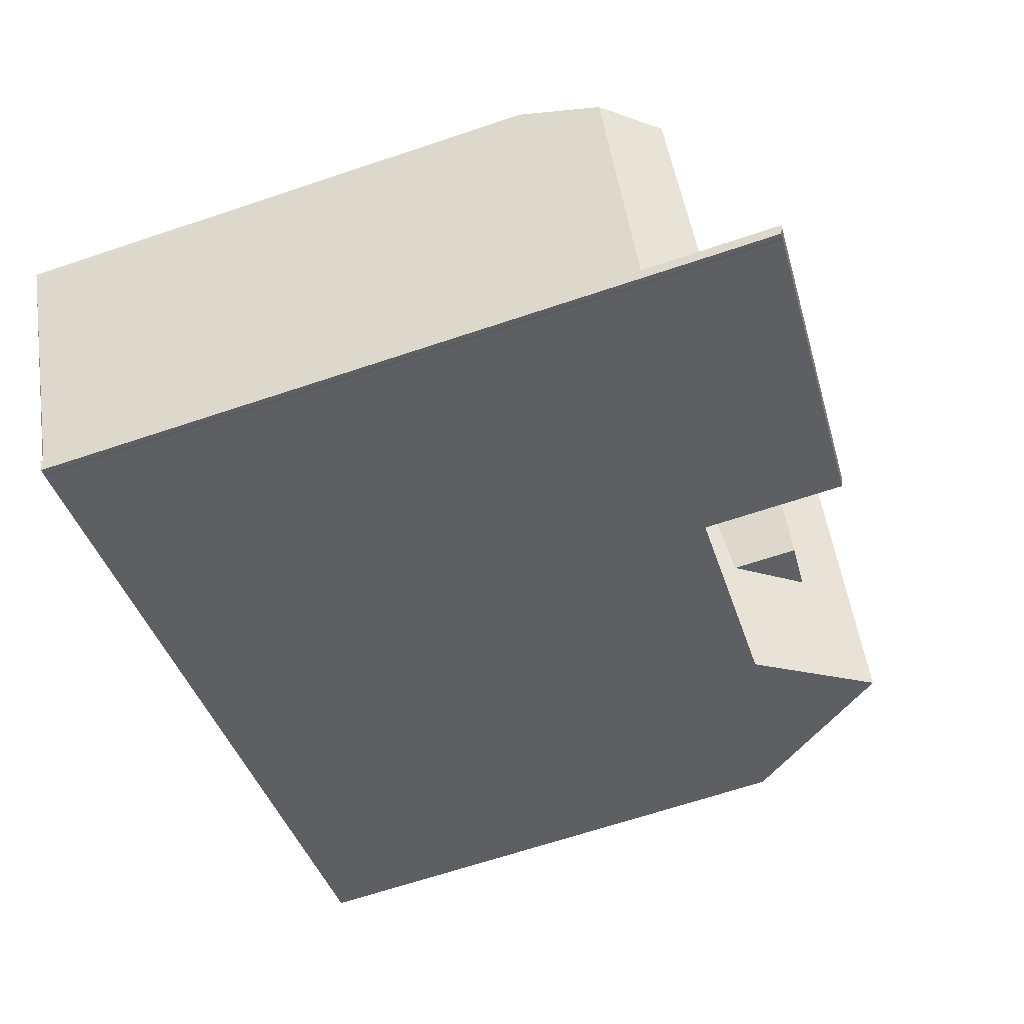
<metadata>
{"format":"obj","ext":"obj","renderer":"f3d","projection":"perspective","resolution":1024,"background":"white","views":[{"elev":-66.3,"azim":-71.4,"up":"+Y"}]}
</metadata>
<code>
v -383.9 -1027 10.98
v -382.2 -1030 10.81
v -381.9 -1030 10.35
v -381.2 -1032 10.67
v -387.2 -1028 12.55
v -396.4 -1039 11.83
v -396.3 -1039 11.99
v -396.1 -1039 14.63
v -396.2 -1039 14.63
v -396.3 -1039 14.64
v -398.8 -1035 10.46
v -386.5 -1033 10.88
v -388.5 -1030 10
v -385.3 -1034 11.47
v -395.8 -1034 10.12
v -393.5 -1033 10.08
v -390.1 -1034 10.92
v -391 -1031 10.04
v -382.2 -1030 10.8
v -381.8 -1033 11.46
v -389.2 -1029 9.663
v -385.3 -1034 11.47
v -396.1 -1033 9.883
v -394.9 -1032 9.846
v -389.8 -1036 11.48
v -392.7 -1031 9.774
v -386.1 -1028 13.93
v -383.5 -1033 13.83
v -383.1 -1028 10.91
v -388.5 -1030 10
v -395.8 -1034 10.12
v -391 -1031 10.04
v -397.6 -1037 12.01
v -384.2 -1032 13.86
v -385.5 -1029 13.9
v -383.6 -1030 12.14
v -396.2 -1036 12.14
v -391.4 -1034 12.14
v -397.5 -1037 12.14
v -397.5 -1037 12.01
v -390.7 -1035 10.92
v -386.4 -1032 10.88
v -382.2 -1030 10.84
v -381.7 -1031 10.42
v -386.5 -1031 12.14
v -394.9 -1037 10.96
v -390.1 -1034 10.92
v -385.5 -1029 13.9
v -386.1 -1028 13.93
v -385.7 -1034 11.28
v -385.6 -1031 12.57
v -386.2 -1031 11.79
v -386.5 -1032 11.11
v -385.8 -1030 12.97
v -384.2 -1032 13.86
v -387 -1032 10.66
v -389.2 -1029 9.663
v -386.8 -1031 11.5
v -383.5 -1033 13.83
v -396.4 -1037 13.08
v -396.8 -1033 11.12
v -397.2 -1036 13.07
v -394.9 -1037 10.96
v -396.2 -1036 12.14
v -394.3 -1038 11.44
v -396.4 -1039 14.53
v -396.2 -1036 12.14
v -395.8 -1034 10.12
v -392.8 -1037 9.095
v -396 -1033 9.839
v -396 -1033 9.953
v -384.4 -1029 12.89
v -385.3 -1027 12.92
v -384.2 -1034 12.93
v -385.2 -1031 12.95
v -389.8 -1036 13.22
v -385.8 -1030 12.97
v -386.9 -1031 13.02
v -395.7 -1039 13.53
v -385.3 -1031 12.96
v -386.2 -1029 12.98
v -396.4 -1039 13.56
v -383.9 -1031 12.88
v -382.8 -1033 12.85
v -386.8 -1028 12.99
v -395.9 -1034 10.77
v -393.5 -1033 10.08
v -395.9 -1034 10.77
v -389.2 -1029 9.669
v -389.2 -1029 9.669
v -398 -1036 12.02
v -397.3 -1035 13.07
v -389.1 -1029 9.75
v -391.4 -1037 14.47
v -390.1 -1034 10.92
v -391.4 -1034 12.14
v -390.8 -1037 13.27
v -391.1 -1031 9.855
v -391.3 -1030 9.729
v -391.4 -1034 12.14
v -389.8 -1036 11.74
v -389.6 -1036 11.48
v -391 -1031 10.04
v -397.3 -1035 13.07
v -397.7 -1035 13.06
v -398.5 -1035 12.03
v -396.4 -1039 11.83
v -395.4 -1039 13.1
v -396.4 -1037 13.08
v -397.2 -1036 13.07
v -394.2 -1038 14.57
v -395.1 -1039 13.5
v -391.2 -1031 9.813
v -390.6 -1030 9.808
v -391.8 -1031 9.818
v -396 -1033 9.839
v -388.9 -1029 9.793
v -395.9 -1033 9.793
v -388.9 -1029 9.793
v -392.6 -1031 9.825
v -392.7 -1031 9.859
v -389 -1029 9.881
v -389.8 -1036 14.41
v -394.3 -1038 14.61
v -396.4 -1039 14.69
v -391.5 -1037 14.52
v -396.8 -1033 11.12
v -397.7 -1035 13.06
v -398.5 -1035 12.03
v -397.7 -1035 13.06
v -386.1 -1028 13.93
v -397.1 -1034 11.73
v -397.1 -1034 11.73
v -398.7 -1035 11.2
v -396 -1033 9.953
v -395.9 -1033 9.793
v -385.8 -1027 13.55
v -386.1 -1028 13.93
v -390.2 -1030 9.769
v -391.2 -1030 9.8
v -395.9 -1033 9.793
v -396 -1033 9.953
v -389 -1029 9.731
v -386.8 -1028 12.99
v -391.8 -1031 9.818
v -391.8 -1031 9.818
v -389 -1029 9.835
v -389 -1029 9.731
v -384.2 -1027 11.42
v -383.2 -1029 11.15
v -382.2 -1030 10.87
v -382.2 -1031 10.86
v -381.3 -1032 10.62
v -388.4 -1029 10.78
v -388.3 -1029 10.74
v -387.7 -1031 10.36
v -386.6 -1035 11.47
v -387.2 -1033 10.89
v -387.9 -1030 10.49
v -387.7 -1031 10.36
v -382.3 -1030 10.83
v -382.4 -1030 10.93
v -387.4 -1032 10.61
v -390.5 -1033 10.54
v -387.1 -1032 10.61
v -386.2 -1031 11.79
v -385.3 -1031 12.96
v -391.3 -1033 11.83
v -384.6 -1031 13.87
v -382.7 -1030 11.34
v -390.5 -1033 10.54
v -391.3 -1033 11.83
v -385.3 -1031 12.96
v -386.4 -1032 13.01
v -386.4 -1032 11.59
v -385.6 -1031 12.57
v -386.4 -1032 12.48
v -386.4 -1032 11.81
v -397.3 -1035 13.07
v -383.8 -1031 12.81
v -383.9 -1031 12.88
v -387.1 -1032 10.61
v -397.5 -1036 12.75
v -397.3 -1035 13.07
v -398.1 -1036 12.02
v -396 -1035 11.22
v -384.6 -1031 13.87
v -396 -1035 11.22
v -391.5 -1037 14.52
v -385.4 -1034 11.42
v -389.6 -1036 11.43
v -386.6 -1035 11.42
v -395.4 -1039 13.1
v -396.4 -1039 11.83
v -389.8 -1036 8.994
v -389.8 -1036 11.43
v -383.6 -1033 13.84
v -384.3 -1034 12.93
v -389.8 -1036 13.22
v -389.8 -1036 14.46
v -392.8 -1037 9.095
v -389.8 -1036 11.76
v -395.4 -1039 13.1
v -396.4 -1039 14.69
v -394.3 -1038 14.61
v -385.4 -1034 11.42
v -381.8 -1032 11.41
v -381.3 -1032 10.64
v -394.3 -1038 11.44
v -392.8 -1037 9.095
v -382.9 -1033 12.86
v -383.6 -1033 13.84
v -392.5 -1031 9.843
v -392.3 -1032 9.969
v -392.5 -1031 9.813
v -389.8 -1036 14.46
v -389.8 -1036 14.41
v -389.8 -1036 13.22
v -389.8 -1036 11.76
v -389.8 -1036 14.46
v -391.2 -1034 11.95
v -391.3 -1033 11.98
v -391.3 -1033 11.98
v -391.2 -1034 11.95
v -392.2 -1032 10.06
v -392.2 -1032 10.06
v -390.7 -1035 10.92
v -389.8 -1036 8.994
v -390.7 -1035 10.92
v -389.8 -1036 11.43
v -389.8 -1036 11.43
v -389.8 -1036 8.994
v -392.7 -1031 9.859
v -392.6 -1031 9.825
v -392.6 -1031 9.825
v -389.8 -1036 11.48
v -391.4 -1033 11.82
v -392.5 -1031 9.813
v -392.5 -1031 9.843
v -392.7 -1031 9.774
v -386.4 -1032 11.59
v -388 -1029 11.25
v -388.1 -1028 11.22
v -387.3 -1030 11.38
v -386.4 -1032 11.81
v -386.4 -1032 12.48
v -386.4 -1032 13.01
v -386.3 -1032 11.61
v -386.4 -1032 11.59
v -386.4 -1032 13.01
v -386.9 -1031 13.02
v -387.3 -1030 13.04
v -386.8 -1031 11.5
v -385 -1034 11.88
v -385 -1034 11.9
v -385.6 -1029 13.91
v -383.5 -1028 10.94
v -383.7 -1028 11.28
v -388.2 -1030 10.1
v -390.8 -1032 10.19
v -387.3 -1030 13.04
v -386.2 -1029 12.98
v -391.1 -1032 10.62
v -387.3 -1030 11.38
v -386.2 -1029 12.98
v -385.6 -1029 13.91
v -384.8 -1028 12.9
v -390.8 -1032 10.19
v -391.1 -1032 10.62
v -397.3 -1035 13.07
v -391.9 -1032 10.68
v -387.9 -1030 10.51
v -387.3 -1030 11.38
v -388.2 -1030 10.1
v -388 -1030 10.39
v -397.7 -1036 12.46
v -397.3 -1035 13.07
v -387.3 -1030 13.04
v -398 -1036 12.02
v -396 -1035 10.99
v -397.1 -1035 12.84
v -396 -1035 10.99
v -390.5 -1030 9.807
v -390.5 -1030 9.799
v -388.1 -1036 11.48
v -388.2 -1035 11.42
v -390 -1031 10.16
v -390.2 -1031 10.03
v -388.9 -1034 10.9
v -389.4 -1033 10.56
v -390.6 -1030 9.78
v -390.7 -1030 9.71
v -395.9 -1034 10.66
v -396.2 -1033 10.31
v -395.9 -1034 10.76
v -395.9 -1034 10.66
v -395.7 -1035 11.26
v -395.8 -1035 10.98
v -395.3 -1036 11.35
v -394.7 -1038 12.01
v -395.5 -1036 12.14
v -394.7 -1039 14.58
v -394.7 -1038 14.63
v -394.7 -1038 14.63
v -394.7 -1038 12.01
v -395.3 -1036 11.35
v -394.7 -1038 13.47
v -395.5 -1036 12.14
v -394.7 -1038 14.06
v -396.3 -1033 10.23
v -382.6 -1030 10.97
v -382.8 -1029 10.87
v -382.5 -1030 11.02
v -382.4 -1030 11.06
v -381.8 -1032 11.35
v -381.9 -1032 11.31
v -381.7 -1033 11.38
v -395.7 -1035 11.26
v -396 -1035 11.23
v -396 -1035 11.23
v -382.5 -1030 11.02
v -382.7 -1030 11.34
v -383.8 -1031 12.81
v -389.4 -1033 10.56
v -390.5 -1033 10.54
v -390.5 -1033 10.54
v -391.3 -1033 11.84
v -386.4 -1032 11.59
v -386.2 -1031 11.79
v -387.1 -1032 10.62
v -384.6 -1031 13.87
v -385.3 -1031 12.95
v -382.3 -1030 10.83
v -382.4 -1030 10.92
v -387.4 -1032 10.61
v -397.3 -1035 13.07
v -397.5 -1036 12.74
v -397.3 -1035 13.07
v -398.1 -1036 12.02
v -397.1 -1035 12.87
v -385.6 -1031 12.58
v -391.4 -1033 11.83
v -391.3 -1033 11.84
v -383.9 -1031 12.88
v -387.1 -1032 10.62
v -384.6 -1031 13.87
v -382.7 -1029 10.93
v -382.7 -1029 11.02
v -383.4 -1030 11.99
v -389.2 -1033 10.73
v -390.3 -1034 10.77
v -390.3 -1034 10.77
v -384.8 -1031 13.88
v -390.7 -1034 11.45
v -395.2 -1037 11.42
v -396.3 -1037 13.09
v -382.6 -1029 10.86
v -386.2 -1031 11.87
v -386.2 -1031 12.5
v -386.2 -1031 13
v -386.4 -1032 11.59
v -386.2 -1031 11.78
v -387 -1032 10.66
v -397.1 -1038 12
v -396.3 -1037 13.09
v -386.2 -1031 13
v -385.4 -1031 12.96
v -384.8 -1031 13.88
v -385.4 -1031 12.96
v -386.2 -1031 11.87
v -386.7 -1032 11.05
v -386.7 -1032 10.65
v -395 -1037 11.12
v -386.2 -1031 11.83
v -387 -1032 10.66
v -387.4 -1032 10.67
v -395 -1037 11.12
v -390.9 -1034 11.43
v -390.7 -1034 11.45
v -383.6 -1030 12.31
v -384.1 -1030 12.88
v -388.3 -1029 10.72
v -388.4 -1029 10.7
v -388.5 -1029 10.68
v -385.7 -1034 11.28
v -386.7 -1032 10.65
v -386.4 -1032 10.88
v -386.7 -1032 11.05
v -386.8 -1032 11.04
v -386.7 -1032 10.65
v -386.7 -1032 11.05
v -386.5 -1032 11.11
v -387.5 -1030 10.89
v -387.7 -1030 10.84
v -386.8 -1032 11.04
v -385.7 -1034 11.28
v -385.4 -1034 11.42
v -385.4 -1034 11.47
v -389.2 -1030 9.795
v -389.3 -1029 9.739
v -387.5 -1035 11.48
v -387.6 -1035 11.42
v -388.9 -1031 10.13
v -389 -1030 10.01
v -388.4 -1032 10.59
v -388.4 -1032 10.59
v -388.1 -1033 10.9
v -388.3 -1033 10.7
v -389.3 -1029 9.684
v -389.4 -1029 9.668
v -389.4 -1033 10.74
v -389.6 -1033 10.56
v -388.7 -1036 11.48
v -388.8 -1036 11.43
v -390 -1031 10.16
v -390.1 -1031 10.12
v -389.6 -1033 10.56
v -389.3 -1034 10.91
v -390.4 -1030 9.806
v -390.4 -1030 9.786
v -390.2 -1031 10.03
v -390.4 -1030 9.775
v -390.5 -1030 9.704
v -396.2 -1039 14.68
v -396.2 -1039 14.32
v -396.2 -1039 12.02
v -396.2 -1039 14.68
v -396.2 -1039 14.63
v -396.2 -1039 12.02
v -397 -1038 12.03
v -398 -1036 12.05
v -398.1 -1036 12.05
v -398.8 -1035 10.46
v -398.6 -1035 11.2
v -397.5 -1037 12.04
v -398.5 -1035 12.05
v -396.2 -1039 13.55
v -397.6 -1037 12.04
v -397.9 -1036 12.05
v -398.1 -1036 12.05
v -398.5 -1035 12.05
v -383.5 -1028 10.94
v -383.9 -1027 10.98
v -383.9 -1027 0
v -383.5 -1028 0
v -382.2 -1030 10.8
v -382.2 -1030 10.81
v -382.2 -1030 0
v -382.2 -1030 -1.776e-15
v -381.7 -1031 10.42
v -381.9 -1030 10.35
v -381.9 -1030 0
v -381.7 -1031 0
v -381.7 -1033 11.38
v -381.2 -1032 10.67
v -381.2 -1032 0
v -381.7 -1033 0
v -386.8 -1028 12.99
v -387.2 -1028 12.55
v -387.2 -1028 0
v -386.8 -1028 1.776e-15
v -396.3 -1039 11.99
v -396.4 -1039 11.83
v -396.4 -1039 0
v -396.3 -1039 0
v -397.1 -1038 12
v -396.3 -1039 11.99
v -396.3 -1039 0
v -397.1 -1038 -1.776e-15
v -396.2 -1039 14.63
v -396.1 -1039 14.63
v -396.1 -1039 1.776e-15
v -396.2 -1039 0
v -396.3 -1039 14.64
v -396.2 -1039 14.63
v -396.2 -1039 0
v -396.3 -1039 0
v -396.4 -1039 14.69
v -396.3 -1039 14.64
v -396.3 -1039 0
v -396.4 -1039 0
v -398.8 -1035 10.46
v -398.8 -1035 10.46
v -398.8 -1035 0
v -398.8 -1035 0
v -385.4 -1034 11.47
v -385.3 -1034 11.47
v -385.3 -1034 -1.776e-15
v -385.4 -1034 1.776e-15
v -381.9 -1030 10.35
v -382.2 -1030 10.8
v -382.2 -1030 -1.776e-15
v -381.9 -1030 0
v -382.8 -1033 12.85
v -381.8 -1033 11.46
v -381.8 -1033 0
v -382.8 -1033 1.776e-15
v -389.1 -1029 9.75
v -389.2 -1029 9.663
v -389.2 -1029 0
v -389.1 -1029 -1.776e-15
v -396 -1033 9.839
v -396.1 -1033 9.883
v -396.1 -1033 0
v -396 -1033 0
v -392.7 -1031 9.859
v -394.9 -1032 9.846
v -394.9 -1032 -1.776e-15
v -392.7 -1031 0
v -384.2 -1034 12.93
v -383.5 -1033 13.83
v -383.5 -1033 1.776e-15
v -384.2 -1034 -1.776e-15
v -382.8 -1029 10.87
v -383.1 -1028 10.91
v -383.1 -1028 1.776e-15
v -382.8 -1029 1.776e-15
v -398 -1036 12.02
v -397.6 -1037 12.01
v -397.6 -1037 0
v -398 -1036 0
v -397.6 -1037 12.01
v -397.5 -1037 12.01
v -397.5 -1037 0
v -397.6 -1037 0
v -381.3 -1032 10.62
v -381.7 -1031 10.42
v -381.7 -1031 0
v -381.3 -1032 0
v -385.8 -1027 13.55
v -386.1 -1028 13.93
v -386.1 -1028 -1.776e-15
v -385.8 -1027 0
v -394.9 -1032 9.846
v -396 -1033 9.839
v -396 -1033 0
v -394.9 -1032 -1.776e-15
v -384.2 -1027 11.42
v -385.3 -1027 12.92
v -385.3 -1027 0
v -384.2 -1027 -1.776e-15
v -385 -1034 11.9
v -384.2 -1034 12.93
v -384.2 -1034 -1.776e-15
v -385 -1034 -1.776e-15
v -383.5 -1033 13.83
v -382.8 -1033 12.85
v -382.8 -1033 1.776e-15
v -383.5 -1033 1.776e-15
v -386.1 -1028 13.93
v -386.8 -1028 12.99
v -386.8 -1028 1.776e-15
v -386.1 -1028 -1.776e-15
v -398 -1036 12.02
v -398 -1036 12.02
v -398 -1036 0
v -398 -1036 0
v -389 -1029 9.881
v -389.1 -1029 9.75
v -389.1 -1029 -1.776e-15
v -389 -1029 0
v -394.2 -1038 14.57
v -391.4 -1037 14.47
v -391.4 -1037 1.776e-15
v -394.2 -1038 0
v -390.7 -1030 9.71
v -391.3 -1030 9.729
v -391.3 -1030 0
v -390.7 -1030 0
v -389.8 -1036 11.48
v -389.6 -1036 11.48
v -389.6 -1036 0
v -389.8 -1036 0
v -398.7 -1035 11.2
v -398.5 -1035 12.03
v -398.5 -1035 0
v -398.7 -1035 -1.776e-15
v -394.7 -1039 14.58
v -394.2 -1038 14.57
v -394.2 -1038 0
v -394.7 -1039 0
v -388.5 -1029 10.68
v -389 -1029 9.881
v -389 -1029 0
v -388.5 -1029 0
v -396.3 -1033 10.23
v -396.8 -1033 11.12
v -396.8 -1033 0
v -396.3 -1033 1.776e-15
v -398.8 -1035 10.46
v -398.7 -1035 11.2
v -398.7 -1035 -1.776e-15
v -398.8 -1035 0
v -385.3 -1027 12.92
v -385.8 -1027 13.55
v -385.8 -1027 0
v -385.3 -1027 0
v -383.9 -1027 10.98
v -384.2 -1027 11.42
v -384.2 -1027 -1.776e-15
v -383.9 -1027 0
v -381.3 -1032 10.64
v -381.3 -1032 10.62
v -381.3 -1032 0
v -381.3 -1032 0
v -388.1 -1028 11.22
v -388.4 -1029 10.78
v -388.4 -1029 0
v -388.1 -1028 0
v -387.5 -1035 11.48
v -386.6 -1035 11.47
v -386.6 -1035 0
v -387.5 -1035 -1.776e-15
v -382.3 -1030 10.83
v -382.3 -1030 10.83
v -382.3 -1030 0
v -382.3 -1030 0
v -398.5 -1035 12.03
v -398.1 -1036 12.02
v -398.1 -1036 1.776e-15
v -398.5 -1035 0
v -396.4 -1039 11.83
v -396.4 -1039 11.83
v -396.4 -1039 0
v -396.4 -1039 0
v -381.2 -1032 10.67
v -381.3 -1032 10.64
v -381.3 -1032 0
v -381.2 -1032 0
v -391.4 -1037 14.47
v -389.8 -1036 14.41
v -389.8 -1036 0
v -391.4 -1037 1.776e-15
v -391.3 -1030 9.729
v -392.7 -1031 9.774
v -392.7 -1031 0
v -391.3 -1030 0
v -387.2 -1028 12.55
v -388.1 -1028 11.22
v -388.1 -1028 0
v -387.2 -1028 0
v -385.3 -1034 11.47
v -385 -1034 11.9
v -385 -1034 -1.776e-15
v -385.3 -1034 -1.776e-15
v -383.1 -1028 10.91
v -383.5 -1028 10.94
v -383.5 -1028 0
v -383.1 -1028 1.776e-15
v -398.1 -1036 12.02
v -398 -1036 12.02
v -398 -1036 0
v -398.1 -1036 0
v -388.7 -1036 11.48
v -388.1 -1036 11.48
v -388.1 -1036 0
v -388.7 -1036 -1.776e-15
v -390.5 -1030 9.704
v -390.7 -1030 9.71
v -390.7 -1030 0
v -390.5 -1030 -1.776e-15
v -396.1 -1039 14.63
v -394.7 -1039 14.58
v -394.7 -1039 0
v -396.1 -1039 1.776e-15
v -396.1 -1033 9.883
v -396.3 -1033 10.23
v -396.3 -1033 1.776e-15
v -396.1 -1033 0
v -382.6 -1029 10.86
v -382.8 -1029 10.87
v -382.8 -1029 1.776e-15
v -382.6 -1029 0
v -381.8 -1033 11.46
v -381.7 -1033 11.38
v -381.7 -1033 0
v -381.8 -1033 0
v -382.2 -1030 10.81
v -382.3 -1030 10.83
v -382.3 -1030 0
v -382.2 -1030 0
v -398.1 -1036 12.02
v -398.1 -1036 12.02
v -398.1 -1036 0
v -398.1 -1036 1.776e-15
v -382.3 -1030 10.83
v -382.6 -1029 10.86
v -382.6 -1029 0
v -382.3 -1030 0
v -397.5 -1037 12.01
v -397.1 -1038 12
v -397.1 -1038 -1.776e-15
v -397.5 -1037 0
v -388.4 -1029 10.78
v -388.5 -1029 10.68
v -388.5 -1029 0
v -388.4 -1029 0
v -386.6 -1035 11.47
v -385.4 -1034 11.47
v -385.4 -1034 1.776e-15
v -386.6 -1035 0
v -388.1 -1036 11.48
v -387.5 -1035 11.48
v -387.5 -1035 -1.776e-15
v -388.1 -1036 0
v -389.2 -1029 9.663
v -389.4 -1029 9.668
v -389.4 -1029 0
v -389.2 -1029 0
v -389.6 -1036 11.48
v -388.7 -1036 11.48
v -388.7 -1036 -1.776e-15
v -389.6 -1036 0
v -389.4 -1029 9.668
v -390.5 -1030 9.704
v -390.5 -1030 -1.776e-15
v -389.4 -1029 0
v -396.2 -1039 14.63
v -396.2 -1039 14.63
v -396.2 -1039 0
v -396.2 -1039 0
v -396.8 -1033 11.12
v -398.8 -1035 10.46
v -398.8 -1035 0
v -396.8 -1033 0
v -396.1 -1039 0
v -396.2 -1039 0
v -396.3 -1039 0
v -396.4 -1039 0
v -396.3 -1039 0
v -398.8 -1035 0
v -387.2 -1028 0
v -383.9 -1027 0
v -382.2 -1030 0
v -381.9 -1030 0
v -381.2 -1032 0
f 381 72 36 380
f 438 39 435
f 398 157 192 397
f 163 156 182
f 315 208 4 317
f 275 159 160 274
f 142 23 116 141
f 380 36 349
f 439 276 277 62 39 438
f 266 35 77 265
f 267 73 149 258
f 430 365 193 429
f 196 41 195
f 43 19 3 44
f 198 75 34 197
f 311 162 313
f 269 32 268
f 60 39 62
f 331 34 75 332
f 53 42 50
f 296 68 87 295
f 114 98 113
f 372 42 53 371
f 434 134 11 433
f 138 49 137
f 374 341 75 198 254 248 362
f 332 75 341
f 437 82 66 425
f 353 48 72 381
f 211 84 59 212
f 147 117 143
f 273 58 45 78 278
f 281 179 104 86 282
f 399 119 13 404
f 110 37 109
f 431 276 439
f 90 21 93
f 121 26 120
f 189 94 111 205
f 373 299 301 96 221 378
f 307 97 219 231 65 300
f 234 24 233
f 215 136 70 24 234
f 232 69 65 231
f 295 87 226 271 298
f 225 16 214
f 426 107 82 437
f 303 205 111 302
f 108 79 112
f 410 57 89 409
f 272 159 275
f 409 89 148 400
f 239 115 238
f 304 124 309
f 309 124 126 97 307
f 310 23 142 294
f 436 106 134 434
f 256 138 137 73 267
f 422 139 420
f 144 85 27 131
f 214 16 15 135 213
f 143 90 93 122 147
f 140 113 146
f 384 154 155 383
f 400 148 119 399
f 294 142 31 293
f 258 149 1 257
f 347 312 357
f 152 43 44 153
f 151 43 152
f 243 5 85 144 242
f 217 94 189 216
f 359 51 358
f 219 97 218
f 402 192 157 401
f 404 13 259 403
f 362 248 361
f 245 52 241
f 262 54 251 261
f 360 80 51 359
f 252 81 244
f 218 97 126 220
f 334 162 161 333
f 406 163 335 405
f 367 167 366
f 321 313 162 334
f 224 38 223
f 368 169 173 369
f 177 45 178
f 344 181 180 323
f 335 163 182 345
f 178 45 58 175
f 207 20 84 211
f 183 92 184
f 441 130 92 183 440
f 318 297 237 342
f 174 78 45 177
f 346 187 181 344
f 336 179 281 340
f 407 158 192 402
f 197 28 74 198
f 199 76 123 200
f 254 198 74 255
f 196 25 101 202
f 396 12 387
f 397 192 158 12 396
f 316 152 153 208 315
f 355 306 377
f 209 46 210
f 228 201 63 227
f 202 101 76 199
f 314 151 152 316
f 212 55 83 211
f 213 146 113 98 214
f 343 172 171 326
f 214 98 18 225
f 229 17 191 230
f 378 221 354
f 234 145 215
f 230 191 102 236
f 271 226 103 263
f 342 237 168 327
f 240 99 140 146 235
f 238 118 71 239
f 242 155 154 243
f 388 361 248 392
f 394 264 253 393
f 393 253 249 395
f 392 248 254 190 385
f 255 22 190 254
f 257 29 150 258
f 403 259 156 163 406
f 264 242 144 265
f 258 150 36 72 267
f 268 171 172 269
f 263 168 237 271
f 382 155 242 264 394
f 267 72 48 256
f 274 30 275
f 338 277 276 337
f 265 144 131 266
f 432 337 276 431
f 298 271 237 297
f 340 281 188 320
f 282 188 281
f 383 155 382
f 283 114 284
f 414 286 285 413
f 416 287 415
f 417 290 324 412
f 415 287 290 417
f 291 140 99 292
f 284 114 113 140 291
f 418 289 286 414
f 288 18 98 114 283
f 293 86 104 128 132 294
f 295 88 296
f 297 186 280 298
f 428 9 10 204 427
f 356 109 37 306 355
f 299 64 301
f 300 108 112 307
f 298 280 88 295
f 319 186 297 318
f 425 66 125 424
f 307 112 309
f 294 132 127 310
f 348 150 29 312 347
f 349 36 150 348
f 322 170 313 321
f 315 207 316
f 323 180 170 322
f 317 20 207 315
f 318 308 67 319
f 321 314 322
f 322 314 316 207 211 83 323
f 412 324 350 411
f 328 249 166 329
f 332 173 169 331
f 333 2 19 43 151 334
f 405 335 376 408
f 334 151 314 321
f 337 183 184 338
f 440 183 337 432
f 320 37 110 270 340
f 370 176 341 374
f 341 176 173 332
f 327 222 342
f 395 249 328 389
f 379 224 223 343 326 352
f 323 83 344
f 376 335 345 375
f 342 222 100 308 318
f 344 83 55 346
f 340 270 336
f 347 311 348
f 348 311 313 170 349
f 411 350 289 418
f 355 305 203 356
f 357 161 162 311 347
f 358 52 245 246 359
f 361 328 329 362
f 359 246 247 360
f 435 39 60 365 430
f 366 250 251 54 367
f 369 77 35 368
f 362 329 374
f 387 12 375 386
f 375 12 158 376
f 354 95 227 378
f 389 328 361 388
f 377 46 209 305 355
f 380 180 181 381
f 349 170 180 380
f 378 227 63 373
f 408 376 158 407
f 374 329 166 370
f 352 47 379
f 381 181 187 353
f 382 272 275 30 117 147 383
f 383 147 122 384
f 388 363 330 389
f 390 56 391
f 393 159 272 394
f 395 165 160 159 393
f 394 272 382
f 396 206 397
f 397 206 14 398
f 389 330 165 395
f 420 139 400 399 419
f 401 285 286 402
f 421 404 403 287 416
f 405 324 290 406
f 407 289 350 408
f 406 290 287 403
f 423 410 409 139 422
f 408 350 324 405
f 402 286 289 407
f 419 399 404 421
f 400 139 409
f 411 351 325 412
f 413 102 191 414
f 415 260 18 288 416
f 412 325 164 417
f 417 164 260 415
f 414 191 17 418
f 418 17 351 411
f 419 283 284 420
f 416 288 421
f 422 291 292 423
f 421 288 283 419
f 420 284 291 422
f 424 304 309 112 79 425
f 427 303 302 8 428
f 429 194 6 7 364 430
f 431 279 339 432
f 433 61 133 434
f 430 364 40 435
f 437 79 108 426
f 434 133 105 436
f 435 40 33 438
f 438 33 91 439
f 439 91 279 431
f 432 339 185 440
f 440 185 129 441
f 425 79 437
f 443 444 445 442
f 447 448 449 446
f 451 452 453 450
f 455 456 457 454
f 459 460 461 458
f 463 464 465 462
f 467 468 469 466
f 471 472 473 470
f 475 476 477 474
f 479 480 481 478
f 483 484 485 482
f 487 488 489 486
f 491 492 493 490
f 495 496 497 494
f 499 500 501 498
f 503 504 505 502
f 507 508 509 506
f 511 512 513 510
f 515 516 517 514
f 519 520 521 518
f 523 524 525 522
f 527 528 529 526
f 531 532 533 530
f 535 536 537 534
f 539 540 541 538
f 543 544 545 542
f 547 548 549 546
f 551 552 553 550
f 555 556 557 554
f 559 560 561 558
f 563 564 565 562
f 567 568 569 566
f 571 572 573 570
f 575 576 577 574
f 579 580 581 578
f 583 584 585 582
f 587 588 589 586
f 591 592 593 590
f 595 596 597 594
f 599 600 601 598
f 603 604 605 602
f 607 608 609 606
f 611 612 613 610
f 615 616 617 614
f 619 620 621 618
f 623 624 625 622
f 627 628 629 626
f 631 632 633 630
f 635 636 637 634
f 639 640 641 638
f 643 644 645 642
f 647 648 649 646
f 651 652 653 650
f 655 656 657 654
f 659 660 661 658
f 663 664 665 662
f 667 668 669 666
f 671 672 673 670
f 675 676 677 674
f 679 680 681 678
f 683 684 685 682
f 687 688 689 686
f 691 692 693 690
f 695 696 697 694
f 699 700 701 698
f 703 704 705 702
f 707 708 709 706
f 711 712 713 710
f 715 716 717 714
f 719 720 721 718
f 723 724 725 722
f 727 728 729 730 731 732 733 734 735 736 726

</code>
